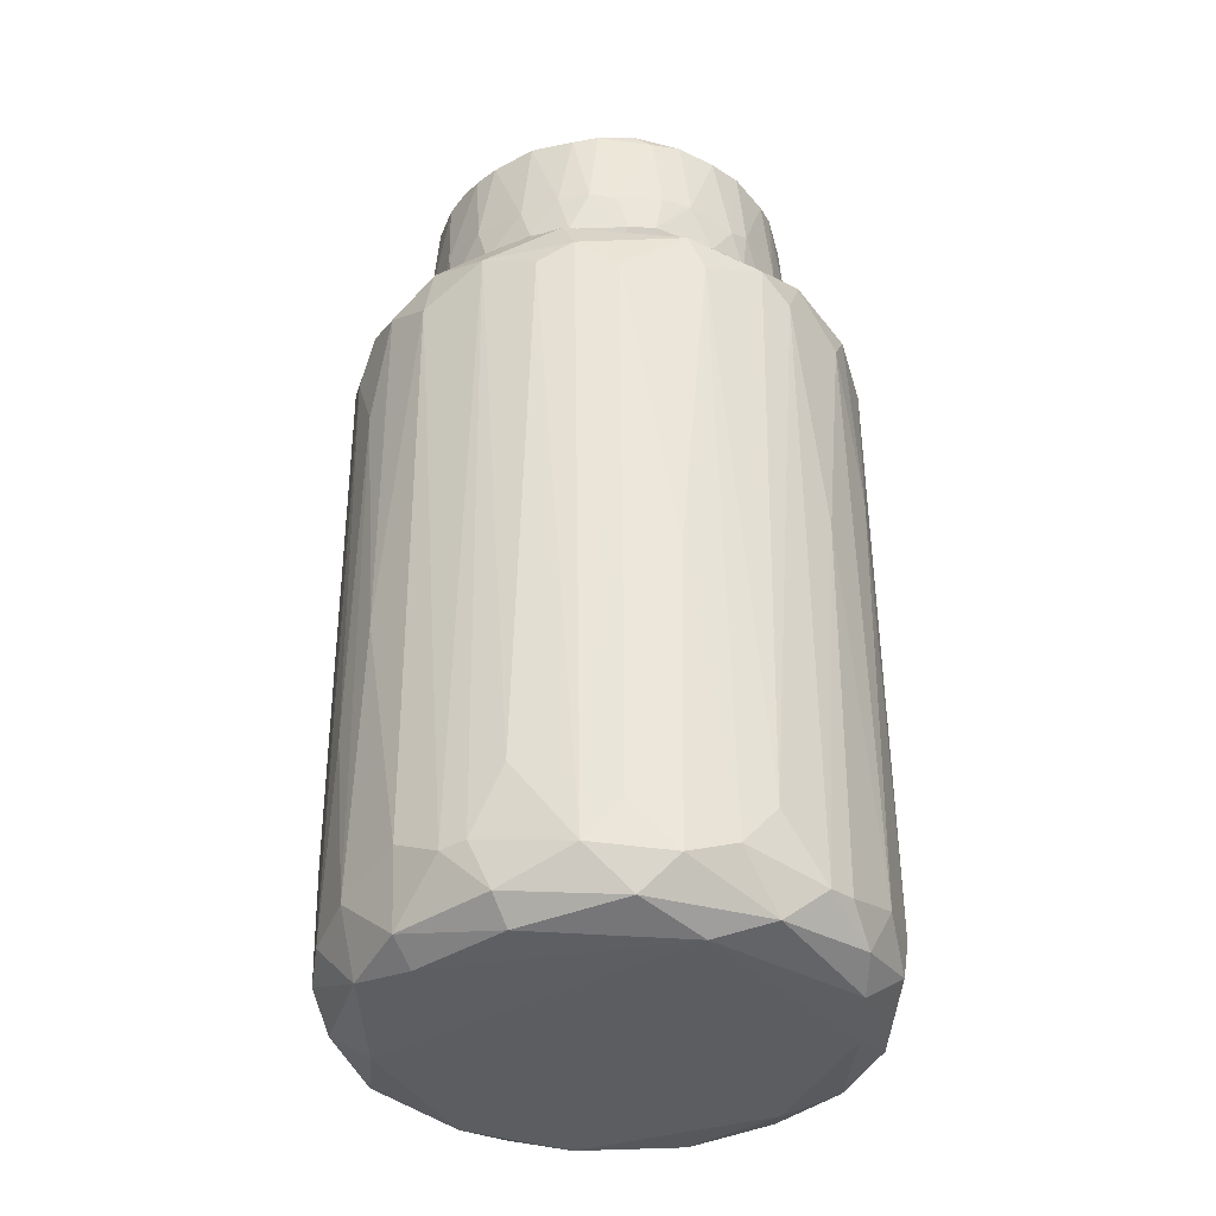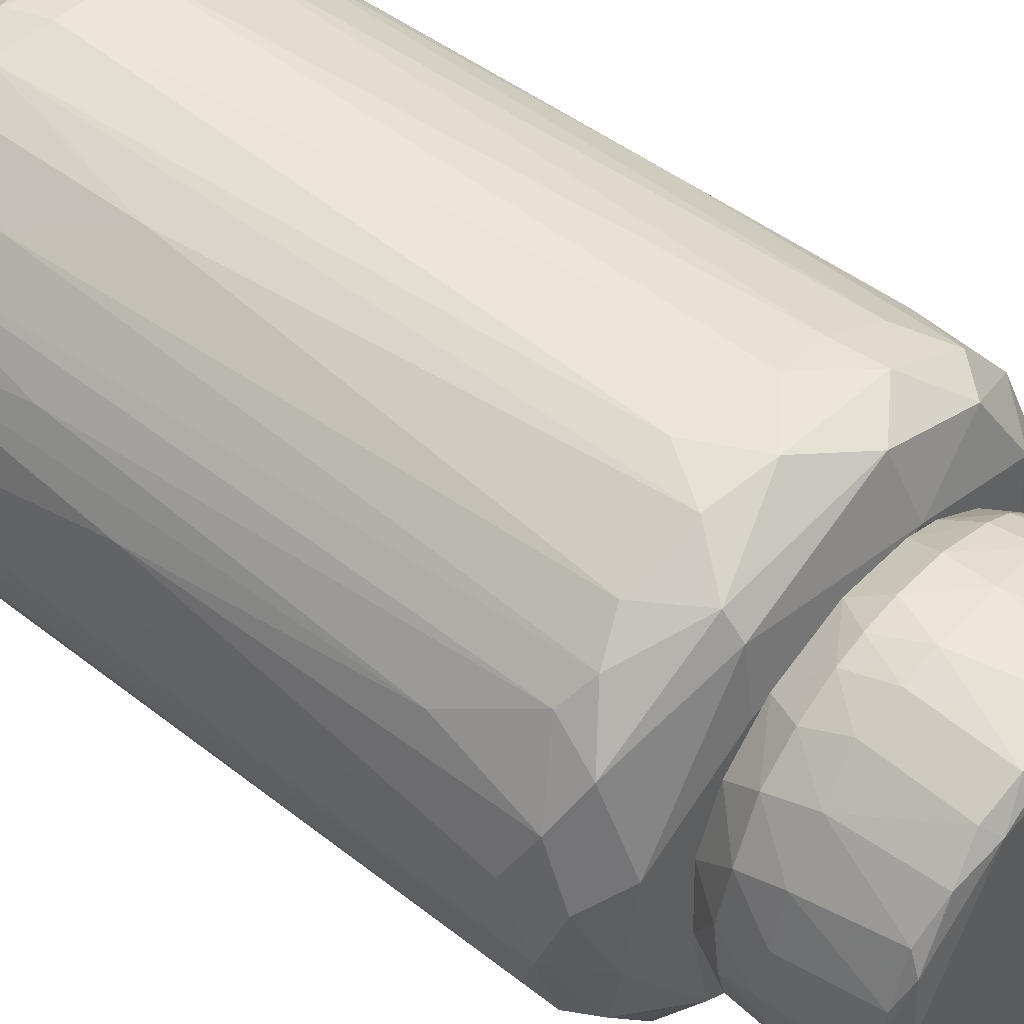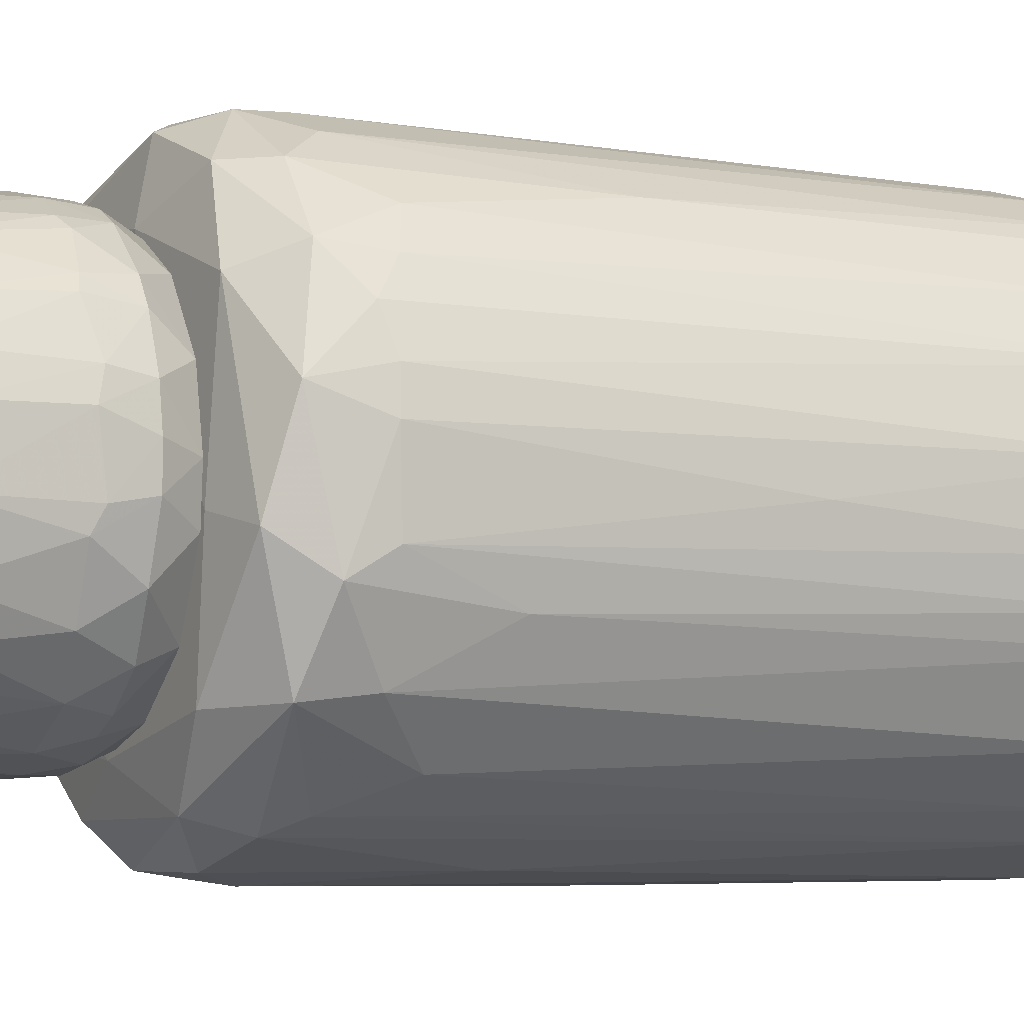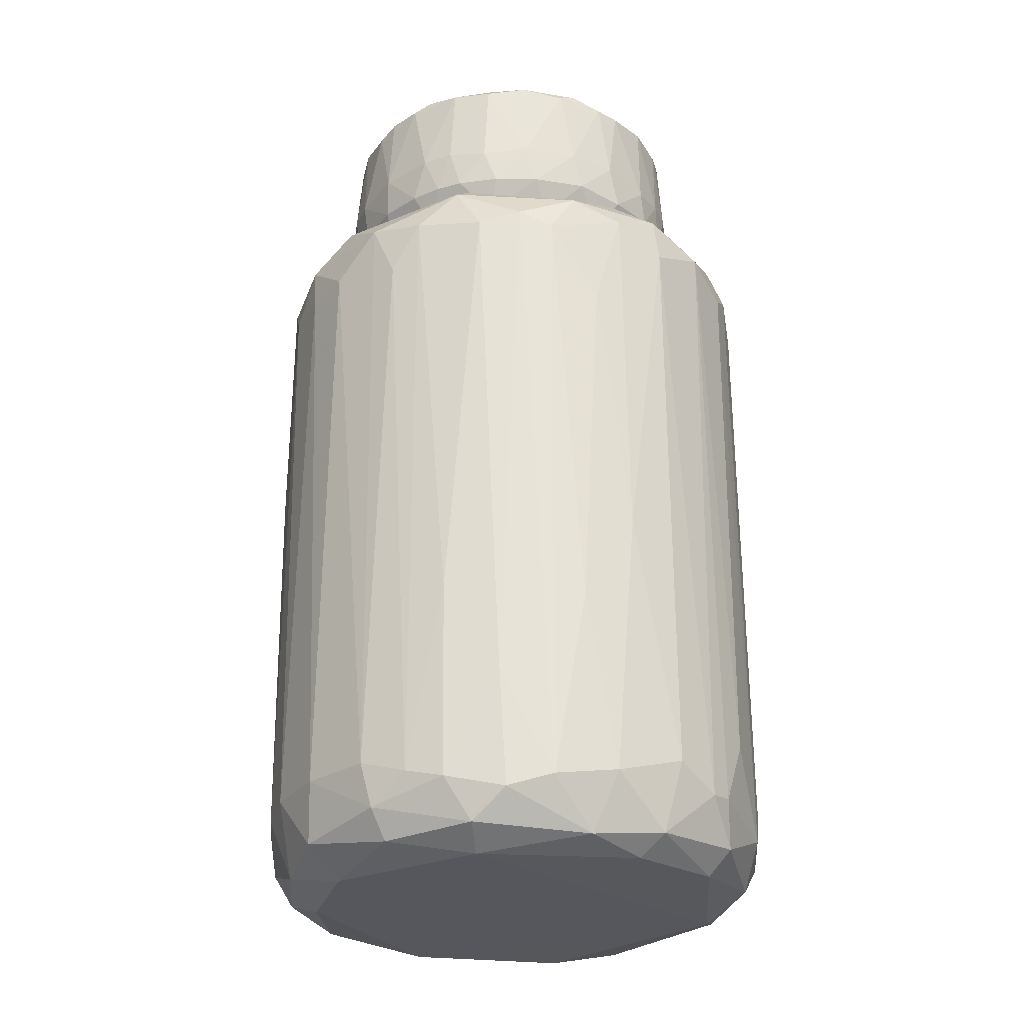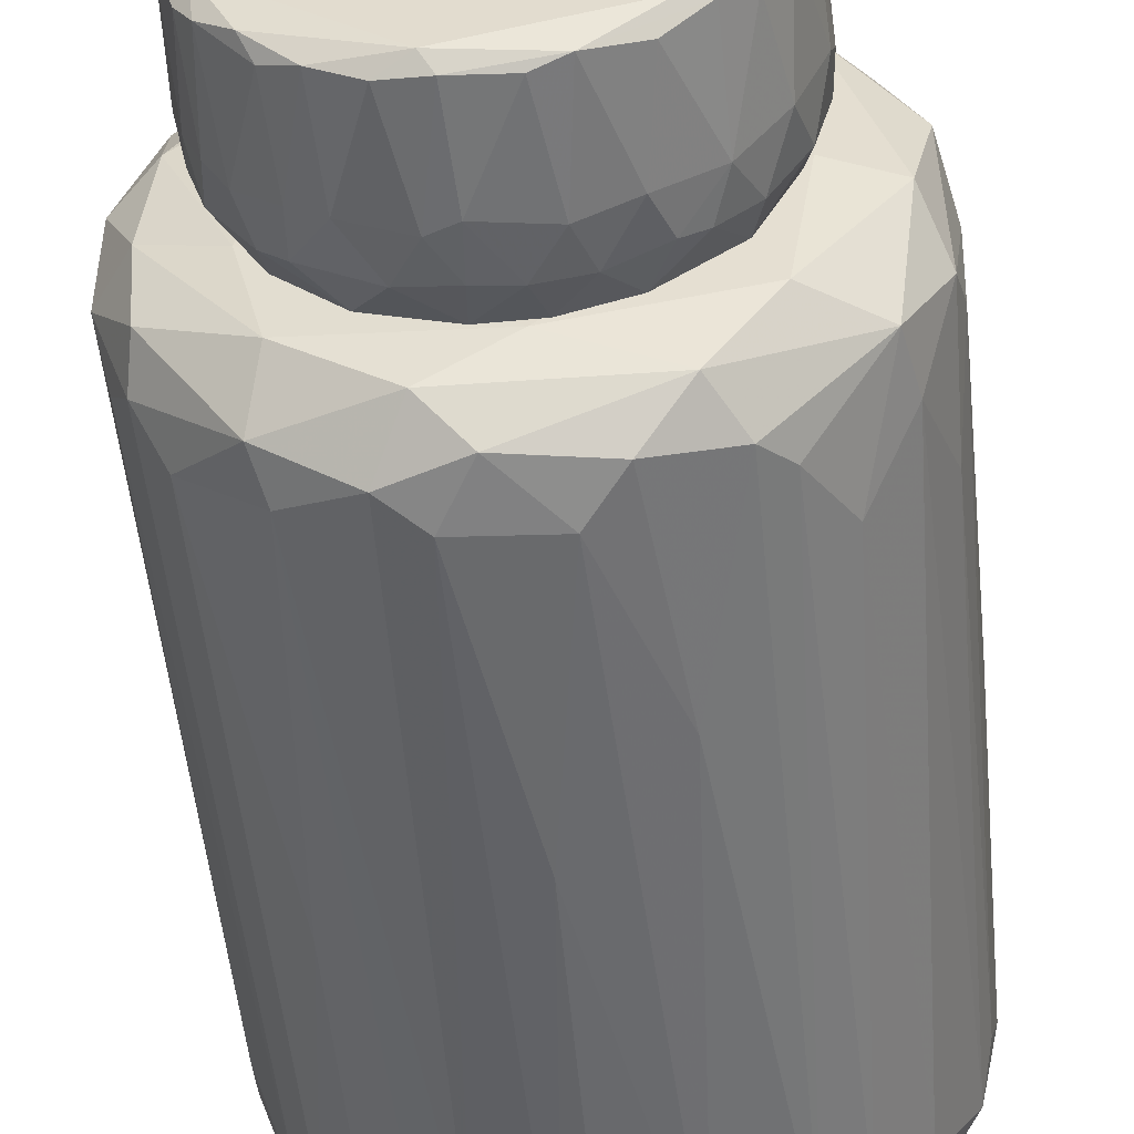
<metadata>
{"format":"obj","ext":"obj","renderer":"f3d","projection":"perspective","resolution":1024,"background":"white","views":[{"elev":-36.2,"azim":-53.8,"up":"+Z"},{"elev":47.7,"azim":-48.4,"up":"+Y"},{"elev":-5.0,"azim":62.6,"up":"+Y"},{"elev":-27.6,"azim":-136.1,"up":"+Z"},{"elev":-52.3,"azim":5.9,"up":"+Y"}]}
</metadata>
<code>
v 0.00712 -0.03462 -0.05089
v -0.02472 -0.02179 -0.05885
v 0.001811 -0.02488 0.04775
v -0.03003 -0.01825 -0.05355
v -0.03003 -0.005425 0.04197
v -0.02251 -0.01029 0.06499
v -0.02251 0.009166 0.06632
v -0.02251 0.004741 0.04332
v -0.02251 0.0007637 0.06676
v 0.0257 -0.003209 0.05261
v 0.0257 0.004741 0.0535
v -0.0119 -0.02268 0.0535
v -0.0119 -0.01958 0.04332
v 0.0341 0.004302 -0.05487
v 0.0341 0.008722 0.03048
v 0.02879 -0.01913 0.03755
v 0.02879 0.008722 -0.06063
v -0.01721 -0.01692 0.06632
v 0.007565 -0.0302 -0.06018
v -0.02339 0.01049 0.0535
v 0.02261 0.008282 0.06676
v 0.02261 -0.007191 0.06676
v 0.02261 -0.004982 0.04332
v 0.02348 0.02642 0.001735
v 0.02348 -0.003209 0.04332
v -0.008355 0.03438 0.02738
v 0.02482 -0.002767 0.06588
v 0.02482 0.008282 0.05261
v 0.02482 0.004741 0.06499
v 0.03455 -0.004537 -0.05089
v 0.03455 -0.006306 0.03048
v 0.03455 0.004302 -0.04824
v 0.01951 -0.01604 0.04775
v 0.01951 0.01668 0.04775
v -0.01897 -0.0293 0.03269
v -0.0318 0.01536 0.02119
v -0.02428 0.005189 0.06499
v -0.02428 -0.004535 0.06543
v 0.02172 0.01359 0.04775
v 0.02924 0.01934 0.03623
v -0.002601 -0.03329 0.03932
v 0.0111 -0.03329 0.01102
v -0.02074 0.02863 0.03269
v 0.01862 0.01536 0.06676
v -0.02517 0.00209 0.04775
v -0.02517 0.003857 0.0535
v -0.02517 -0.003651 0.05261
v 0.02083 0.01624 0.0535
v 0.03499 0.003855 0.03092
v 0.03499 -0.0009988 -0.01064
v -0.01544 -0.02444 -0.06106
v -0.01544 0.02288 -0.06151
v 0.02747 -0.02223 -0.04912
v -0.004374 0.03482 0.03578
v -0.004374 0.02288 0.04332
v 0.02216 0.0273 0.03578
v -0.002162 -0.02533 0.05394
v -0.002162 0.02509 0.06543
v 0.006237 0.02465 0.06455
v 0.006237 0.0273 -0.06151
v 0.008449 0.02244 0.06676
v 0.01685 -0.03108 -0.04956
v -0.007471 -0.02355 0.06499
v -0.007471 0.02465 0.04775
v -0.0203 -0.02754 0.038
v 0.03322 0.006954 0.03888
v 0.03322 -0.01162 0.01809
v -0.00526 -0.02488 0.05261
v -0.00526 0.02553 0.0535
v 0.00314 0.02553 0.04775
v 0.00314 -0.02267 0.04332
v -0.003049 -0.02267 0.04332
v -0.003049 0.02553 0.04775
v 0.005351 -0.02489 0.05261
v -0.008358 -0.02356 0.04775
v 0.01729 0.03084 0.03047
v 0.01729 -0.0302 0.03578
v -0.01455 0.02067 0.06499
v -0.01455 0.02155 0.05261
v 0.03367 -0.009845 -0.04736
v 0.03367 -0.009405 0.03534
v 0.004465 0.02288 0.04332
v -0.03268 -0.008516 -0.05753
v -0.03268 0.005184 -0.05841
v -0.03268 -0.0125 0.03269
v 0.02836 0.02023 -0.04382
v 0.02836 -0.01426 -0.05974
v -0.02295 -0.01029 0.04775
v -0.02074 -0.01338 0.06543
v 0.02526 0.002531 0.04775
v 0.02526 -0.002325 0.04775
v 0.02526 -0.005866 0.05394
v 0.02614 -0.006748 -0.06152
v -0.01853 0.01669 0.06588
v -0.01853 -0.01338 0.04332
v -0.01853 -0.01692 0.04775
v 0.02083 -0.01957 0.04286
v -0.01101 -0.03285 0.03624
v -0.01101 -0.03108 -0.05885
v 0.00491 0.03438 -0.04956
v -0.01632 0.02907 0.03977
v -0.02384 -0.00896 0.0535
v -0.02384 0.009166 0.04818
v -0.02163 -0.008964 0.04332
v 0.02437 -0.003656 0.06632
v 0.02437 0.007398 0.04775
v 0.03189 -0.002328 -0.05929
v 0.03189 0.01359 -0.05221
v -0.01942 0.01713 0.0535
v -0.01942 0.01271 0.04332
v 0.02658 0.02332 0.02694
v -0.005256 0.03438 -0.04956
v -0.03225 0.01359 -0.05178
v -0.02473 0.001648 0.06499
v -0.02473 -0.004982 0.04818
v 0.01597 0.02774 -0.05929
v -0.01587 0.02598 0.04198
v -0.01587 0.01757 0.04332
v 0.02349 0.009166 0.06588
v 0.02349 -0.009844 0.04818
v 0.01066 0.03349 0.03578
v 0.0173 -0.01913 0.05305
v 0.0173 -0.01781 0.06588
v 0.03234 -0.01338 -0.05266
v 0.03234 0.01403 0.0318
v 0.02039 -0.01471 0.06455
v 0.02703 0.01801 -0.05886
v 0.02172 -0.02798 -0.04823
v 0.01641 0.01934 0.06588
v 0.01641 0.02067 0.05261
v 0.008891 0.02155 0.04332
v -0.004817 0.0242 0.06632
v 0.0111 -0.02311 0.0535
v 0.0195 0.01978 -0.06151
v -0.01234 0.03305 0.03401
v 0.01331 0.02199 0.04775
v -0.01765 -0.03064 -0.05221
v -0.002606 -0.02488 0.04818
v -0.002606 -0.02444 0.06543
v -0.001275 -0.03506 -0.0009225
v 0.01553 -0.02002 0.04818
v 0.01553 0.01757 0.04332
v -0.02295 0.02642 -0.03851
v -0.02295 -0.02665 -0.05443
v 0.01022 0.02421 0.05305
v 0.01022 -0.02046 0.04332
v -0.02826 0.02111 0.03225
v -0.02826 0.01447 -0.05974
v -0.006584 -0.03417 0.03269
v -0.006584 0.03084 -0.05974
v -0.006584 0.03349 -0.05575
v -0.03357 -0.01073 -0.04249
v -0.03357 0.003855 0.03888
v -0.03357 0.01094 -0.01506
v 0.01243 0.02199 0.06588
v -0.01189 0.03261 -0.05177
v -0.009681 0.02332 0.06543
v -0.009681 0.02421 0.0535
v 0.007119 -0.02356 0.06588
v 0.007119 -0.024 0.04775
v -0.02251 -0.0271 -0.01329
v 0.03101 -0.004978 0.04153
v -0.02782 0.02111 -0.0531
v -0.0203 0.0158 0.04775
v 0.0257 0.02244 -0.05576
v 0.004021 -0.03461 0.03225
v 0.004021 0.03217 0.04066
v -0.03313 0.01138 0.03534
v 0.02039 -0.02842 0.03225
v 0.02039 0.02819 -0.05001
v 0.01508 -0.02488 -0.06106
v -0.01676 0.03084 -0.02612
v -0.01676 0.0304 -0.0531
v -0.01588 -0.01913 0.06455
v -0.01588 0.02022 0.04775
v -0.01588 -0.01958 0.04818
v -0.02118 -0.008518 0.06676
v -0.01367 0.0189 0.04332
v -0.006145 -0.03462 -0.05399
v 0.009775 0.03393 0.02959
v -0.02737 -0.02179 0.03136
v -0.02737 -0.02223 -0.04823
v -0.02207 -0.01294 0.0535
v -0.02207 -0.006307 0.04332
v -0.02207 0.01182 0.06499
v 0.02305 0.001205 0.04332
v 0.02305 -0.009844 0.06543
v 0.02393 -0.02312 -0.05841
v -0.02959 0.01757 0.038
v -0.02959 -0.01427 0.04021
v -0.0349 -0.002767 -0.05177
v -0.0349 0.004302 0.0318
v -0.0349 0.003855 -0.04868
v -0.01986 -0.01604 0.05261
v -0.01322 -0.03285 -0.04646
v -0.01853 -0.02134 0.04286
v -0.01853 0.02686 -0.05885
v 0.02216 0.01448 0.05394
v 0.02216 -0.01338 0.05394
v 0.01464 -0.01825 0.06676
v 0.01464 0.02199 0.0535
v 0.002694 0.03527 0.03003
v -0.02915 -0.008076 -0.06063
v 0.02437 0.01669 0.04242
v -0.03445 -0.006306 -0.05134
v -0.03445 -0.004978 0.03578
v -0.002164 -0.03506 -0.05355
v 0.01376 -0.03197 -0.05575
v 0.01376 -0.02842 0.04154
v 0.02128 0.01403 0.06499
v 0.02128 0.009607 0.04332
v 0.008448 -0.03329 0.03756
v -0.02339 0.02553 -0.05487
v -0.007472 -0.02886 0.04242
v 0.01818 -0.01427 0.04332
v 0.003139 -0.03373 -0.05753
v -0.0287 0.006954 0.04242
v -0.0287 0.005625 -0.06107
v -0.00393 -0.02267 0.06676
v 0.01287 -0.02179 0.04863
v 0.01287 -0.02134 0.06499
v 0.0142 0.03172 -0.04956
v 0.03012 -0.01825 0.03003
v 0.03012 0.01846 0.02872
v 0.02481 -0.02489 0.02384
v 0.009772 0.02376 0.04775
v 0.003584 -0.02444 0.06499
v -0.01234 -0.02134 0.06543
v 0.006675 0.02288 0.04332
v 0.006675 0.03261 -0.05753
v -0.02516 0.02465 0.03446
v 0.02305 0.02598 -0.05045
v -0.01543 -0.02047 0.0535
v 0.001366 -0.02355 0.04332
v -0.03047 0.01757 -0.02745
v -0.03047 -0.01692 0.03534
v 0.002697 0.02509 0.06543
v 0.002697 0.02598 0.0535
v 0.01774 0.0273 0.04066
v -0.01322 0.01934 0.06676
v -0.01101 0.02332 0.04775
f 147 163 235
f 51 52 93
f 188 124 53
f 66 40 204
f 117 189 217
f 113 84 193
f 112 202 100
f 222 230 100
f 117 229 167
f 65 181 35
f 16 225 223
f 53 124 223
f 225 53 223
f 108 14 127
f 97 16 162
f 66 204 162
f 15 66 49
f 229 104 25
f 204 229 25
f 97 162 25
f 162 204 25
f 121 202 54
f 202 112 54
f 167 121 54
f 179 149 195
f 137 179 195
f 35 137 195
f 77 212 42
f 62 77 42
f 1 62 42
f 212 166 42
f 166 1 42
f 14 30 107
f 30 124 107
f 121 56 76
f 188 53 128
f 53 225 128
f 84 113 148
f 163 213 148
f 113 163 148
f 56 40 111
f 16 97 209
f 77 16 209
f 212 77 209
f 214 65 98
f 65 35 98
f 195 149 98
f 35 195 98
f 104 229 118
f 229 117 118
f 217 104 118
f 117 217 118
f 193 192 154
f 113 193 154
f 36 113 154
f 179 137 99
f 51 19 99
f 137 144 99
f 230 222 116
f 127 134 116
f 25 104 234
f 97 25 234
f 209 97 234
f 214 209 234
f 205 4 152
f 4 85 152
f 206 205 152
f 85 206 152
f 40 56 239
f 56 121 239
f 229 204 239
f 204 40 239
f 167 229 239
f 121 167 239
f 16 223 81
f 162 16 81
f 66 162 81
f 31 49 81
f 49 66 81
f 203 51 2
f 144 4 2
f 51 99 2
f 99 144 2
f 40 66 125
f 66 15 125
f 15 108 125
f 134 93 60
f 93 52 60
f 150 230 60
f 52 150 60
f 230 116 60
f 116 134 60
f 51 93 171
f 19 51 171
f 188 19 171
f 14 108 32
f 108 15 32
f 30 14 32
f 15 49 32
f 19 188 208
f 62 1 208
f 188 128 208
f 128 62 208
f 217 189 153
f 192 206 153
f 190 65 196
f 65 214 196
f 234 104 196
f 214 234 196
f 189 117 101
f 231 189 101
f 117 167 101
f 135 43 101
f 43 231 101
f 54 135 101
f 167 54 101
f 4 205 83
f 84 203 83
f 2 4 83
f 203 2 83
f 192 193 191
f 193 84 191
f 206 192 191
f 205 206 191
f 84 83 191
f 83 205 191
f 52 51 218
f 51 203 218
f 203 84 218
f 148 52 218
f 84 148 218
f 189 231 147
f 231 163 147
f 213 173 197
f 150 52 197
f 148 213 197
f 52 148 197
f 154 192 168
f 36 154 168
f 192 153 168
f 153 189 168
f 189 147 168
f 147 36 168
f 179 207 140
f 149 179 140
f 207 1 140
f 166 149 140
f 1 166 140
f 93 134 17
f 134 127 17
f 127 14 17
f 107 93 17
f 14 107 17
f 135 54 26
f 54 112 26
f 156 135 26
f 112 156 26
f 222 76 170
f 116 222 170
f 181 4 182
f 4 144 182
f 182 144 161
f 144 137 161
f 137 35 161
f 35 181 161
f 181 182 161
f 65 190 236
f 85 4 236
f 181 65 236
f 4 181 236
f 190 206 236
f 206 85 236
f 124 188 87
f 107 124 87
f 93 107 87
f 188 171 87
f 171 93 87
f 149 166 41
f 166 212 41
f 212 209 41
f 209 214 41
f 98 149 41
f 214 98 41
f 173 213 143
f 163 231 143
f 213 163 143
f 231 43 143
f 104 217 5
f 206 190 5
f 217 153 5
f 153 206 5
f 190 196 5
f 196 104 5
f 202 121 180
f 100 202 180
f 222 100 180
f 121 76 180
f 76 222 180
f 43 135 172
f 135 156 172
f 156 173 172
f 173 143 172
f 143 43 172
f 86 232 24
f 76 56 24
f 56 111 24
f 111 86 24
f 232 170 24
f 170 76 24
f 225 16 169
f 16 77 169
f 77 62 169
f 62 128 169
f 128 225 169
f 223 124 67
f 31 81 67
f 81 223 67
f 124 30 80
f 30 31 80
f 67 124 80
f 31 67 80
f 108 86 224
f 111 40 224
f 86 111 224
f 40 125 224
f 125 108 224
f 100 230 151
f 112 100 151
f 230 150 151
f 156 112 151
f 173 156 151
f 197 173 151
f 150 197 151
f 207 179 216
f 1 207 216
f 179 99 216
f 99 19 216
f 19 208 216
f 208 1 216
f 108 127 165
f 86 108 165
f 232 86 165
f 127 116 165
f 170 232 165
f 116 170 165
f 31 30 50
f 49 31 50
f 30 32 50
f 32 49 50
f 113 36 235
f 163 113 235
f 36 147 235
f 39 34 48
f 55 146 13
f 146 55 142
f 55 13 110
f 146 142 186
f 21 9 219
f 110 13 184
f 9 21 240
f 12 68 63
f 146 186 215
f 110 103 164
f 159 123 200
f 21 219 200
f 219 159 200
f 59 155 145
f 132 240 61
f 240 21 61
f 13 146 72
f 115 47 45
f 184 115 45
f 220 122 133
f 55 110 178
f 110 164 178
f 142 55 131
f 68 12 75
f 13 72 75
f 142 131 136
f 28 39 198
f 115 184 88
f 103 110 8
f 110 184 8
f 45 103 8
f 184 45 8
f 240 78 94
f 145 70 238
f 59 145 238
f 186 142 211
f 120 199 33
f 215 120 33
f 199 122 33
f 155 61 129
f 240 132 157
f 78 240 157
f 69 157 58
f 238 69 58
f 157 132 58
f 123 159 221
f 122 123 221
f 159 133 221
f 133 122 221
f 133 159 74
f 159 227 74
f 64 55 241
f 55 178 241
f 184 13 95
f 13 96 95
f 88 184 95
f 96 88 95
f 215 186 23
f 120 215 23
f 47 115 102
f 38 47 102
f 6 38 102
f 115 88 102
f 3 74 57
f 74 227 57
f 78 79 109
f 185 94 109
f 94 78 109
f 28 29 11
f 10 90 11
f 219 9 177
f 18 219 177
f 9 38 177
f 38 6 177
f 199 120 92
f 187 199 92
f 194 96 176
f 96 13 176
f 75 12 176
f 13 75 176
f 45 47 46
f 103 45 46
f 9 240 7
f 185 37 7
f 94 185 7
f 240 94 7
f 164 103 20
f 37 185 20
f 185 109 20
f 109 164 20
f 103 46 20
f 46 37 20
f 186 90 91
f 90 10 91
f 23 186 91
f 120 23 91
f 10 92 91
f 92 120 91
f 146 220 160
f 220 133 160
f 74 3 160
f 133 74 160
f 29 28 119
f 28 198 119
f 198 210 119
f 142 136 34
f 136 130 34
f 211 142 34
f 39 211 34
f 38 9 114
f 47 38 114
f 46 47 114
f 37 46 114
f 9 7 114
f 7 37 114
f 159 219 139
f 63 68 139
f 219 63 139
f 227 159 139
f 68 57 139
f 57 227 139
f 79 78 158
f 69 64 158
f 78 157 158
f 157 69 158
f 64 241 158
f 241 79 158
f 105 21 22
f 200 123 22
f 21 200 22
f 187 105 22
f 123 187 22
f 187 123 126
f 199 187 126
f 123 122 126
f 122 199 126
f 174 194 233
f 194 176 233
f 176 12 233
f 194 174 89
f 174 18 89
f 18 177 89
f 177 6 89
f 72 146 71
f 3 72 71
f 146 160 71
f 160 3 71
f 178 164 175
f 79 241 175
f 241 178 175
f 164 109 175
f 109 79 175
f 21 105 27
f 105 187 27
f 11 29 27
f 10 11 27
f 92 10 27
f 187 92 27
f 119 21 27
f 29 119 27
f 96 194 183
f 88 96 183
f 6 102 183
f 102 88 183
f 194 89 183
f 89 6 183
f 39 28 106
f 90 186 106
f 186 211 106
f 211 39 106
f 28 11 106
f 11 90 106
f 219 18 228
f 63 219 228
f 12 63 228
f 18 174 228
f 174 233 228
f 233 12 228
f 70 55 73
f 55 64 73
f 64 69 73
f 238 70 73
f 69 238 73
f 220 146 141
f 146 215 141
f 122 220 141
f 215 33 141
f 33 122 141
f 70 145 226
f 145 136 226
f 136 131 226
f 55 70 82
f 131 55 82
f 70 226 82
f 226 131 82
f 61 21 44
f 210 129 44
f 129 61 44
f 21 119 44
f 119 210 44
f 72 3 138
f 68 75 138
f 75 72 138
f 57 68 138
f 3 57 138
f 155 59 237
f 61 155 237
f 132 61 237
f 59 238 237
f 58 132 237
f 238 58 237
f 145 155 201
f 130 136 201
f 136 145 201
f 155 129 201
f 129 130 201
f 210 198 48
f 198 39 48
f 130 129 48
f 129 210 48
f 34 130 48

</code>
